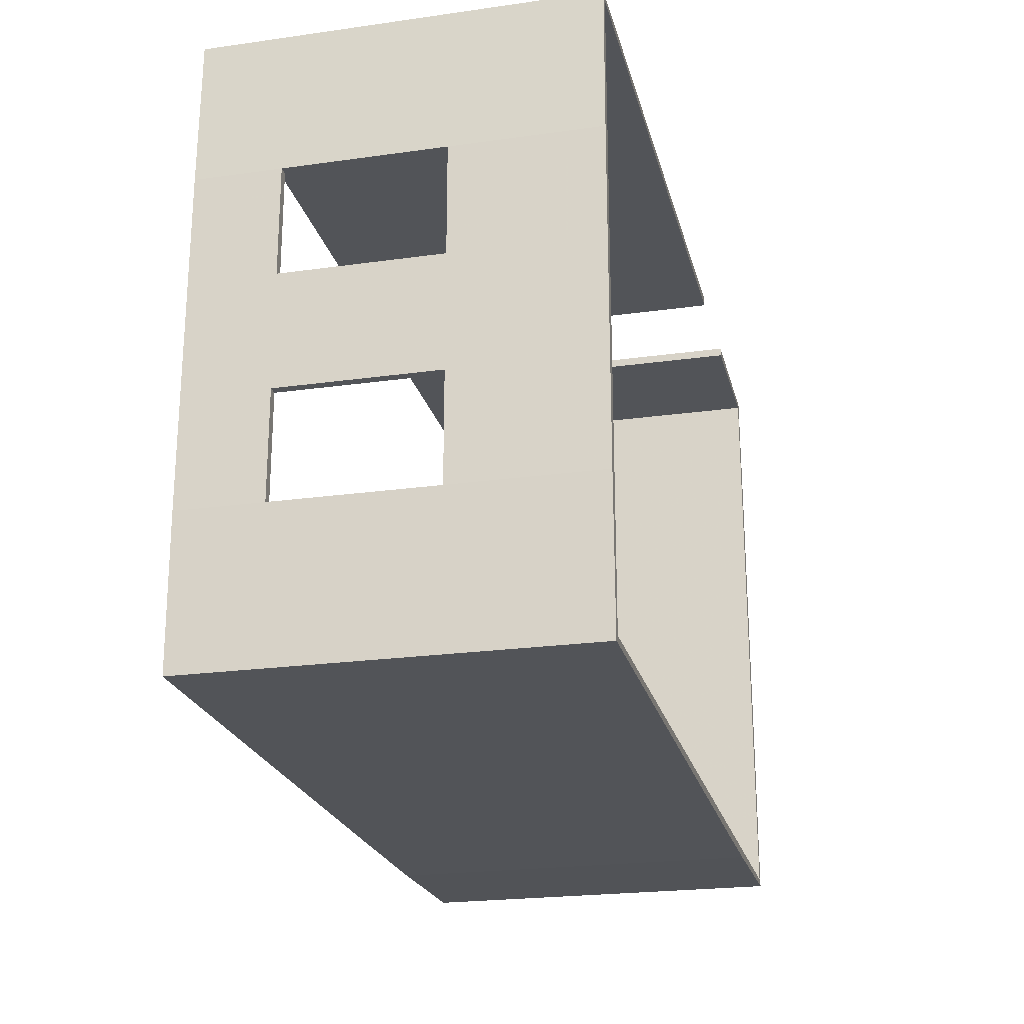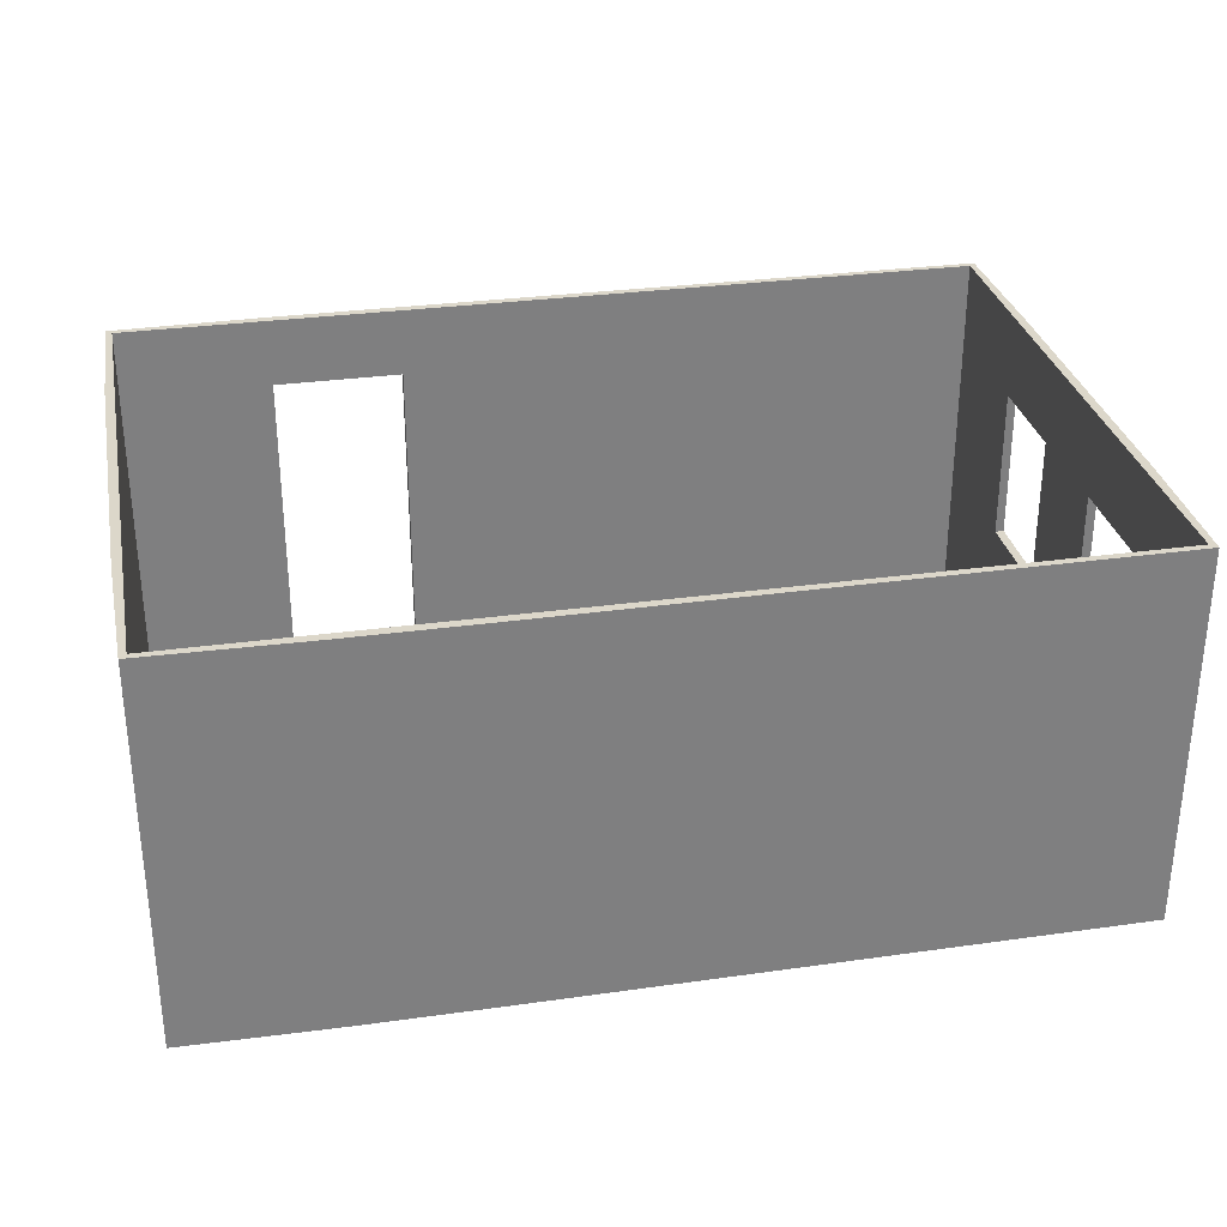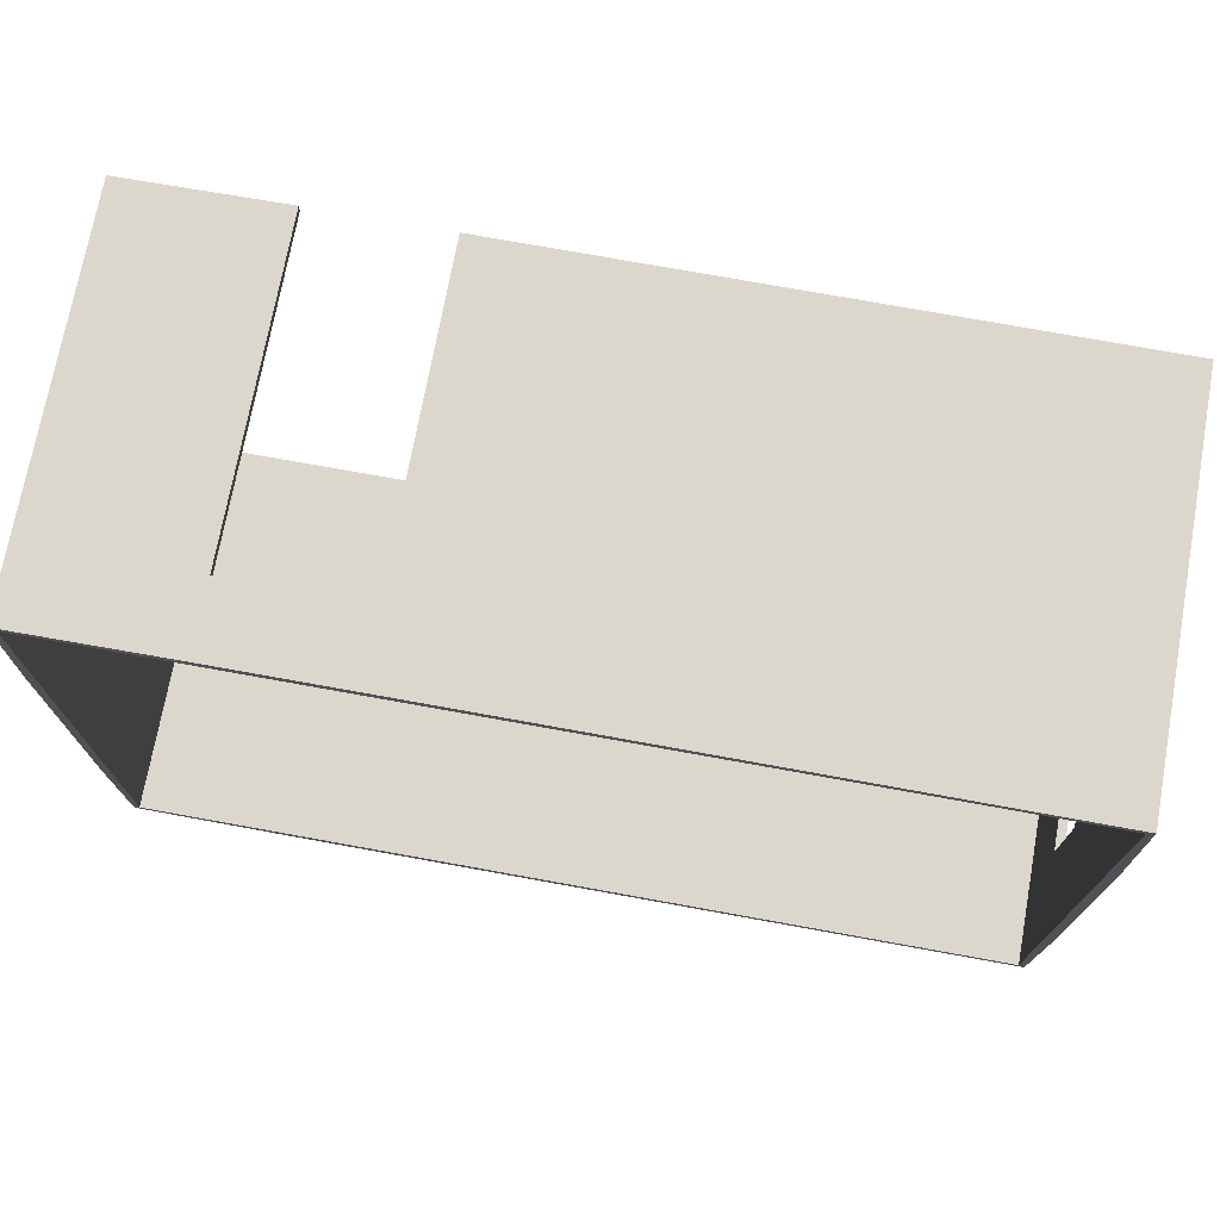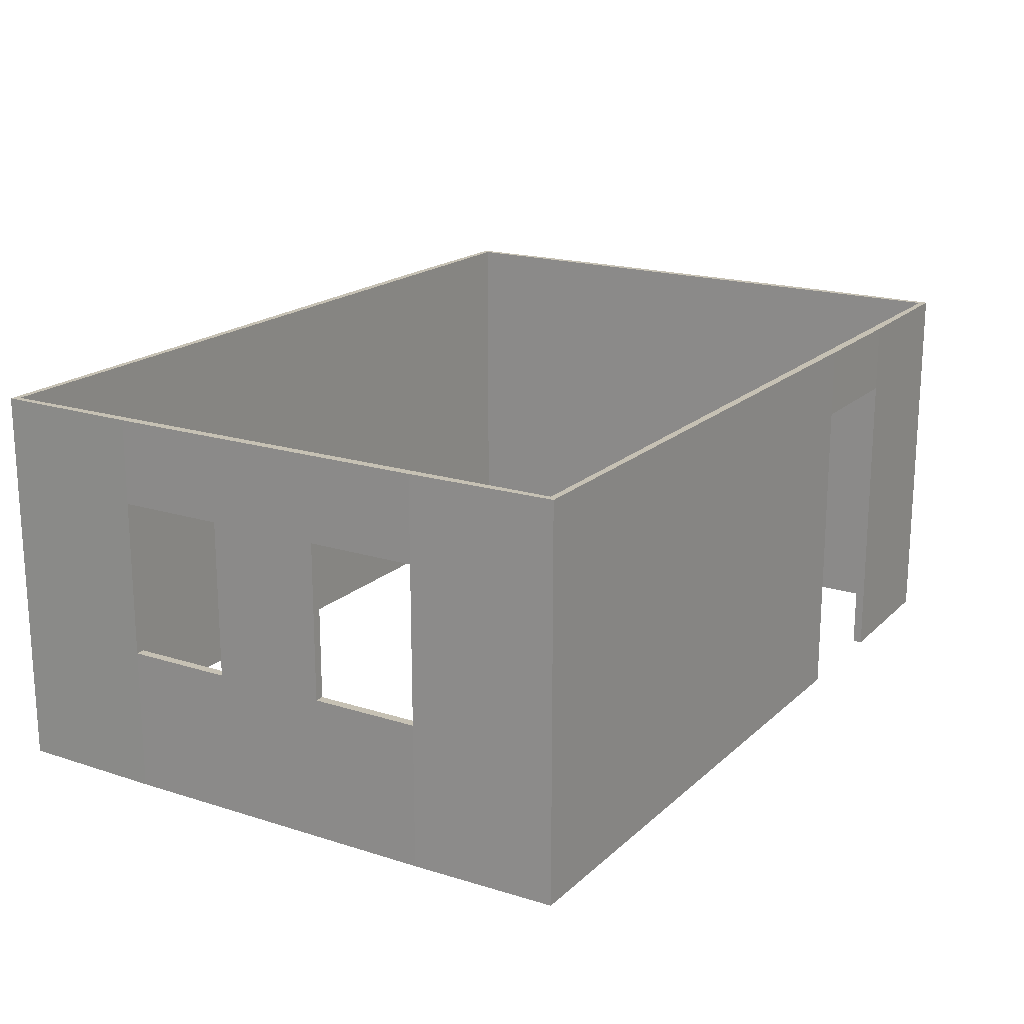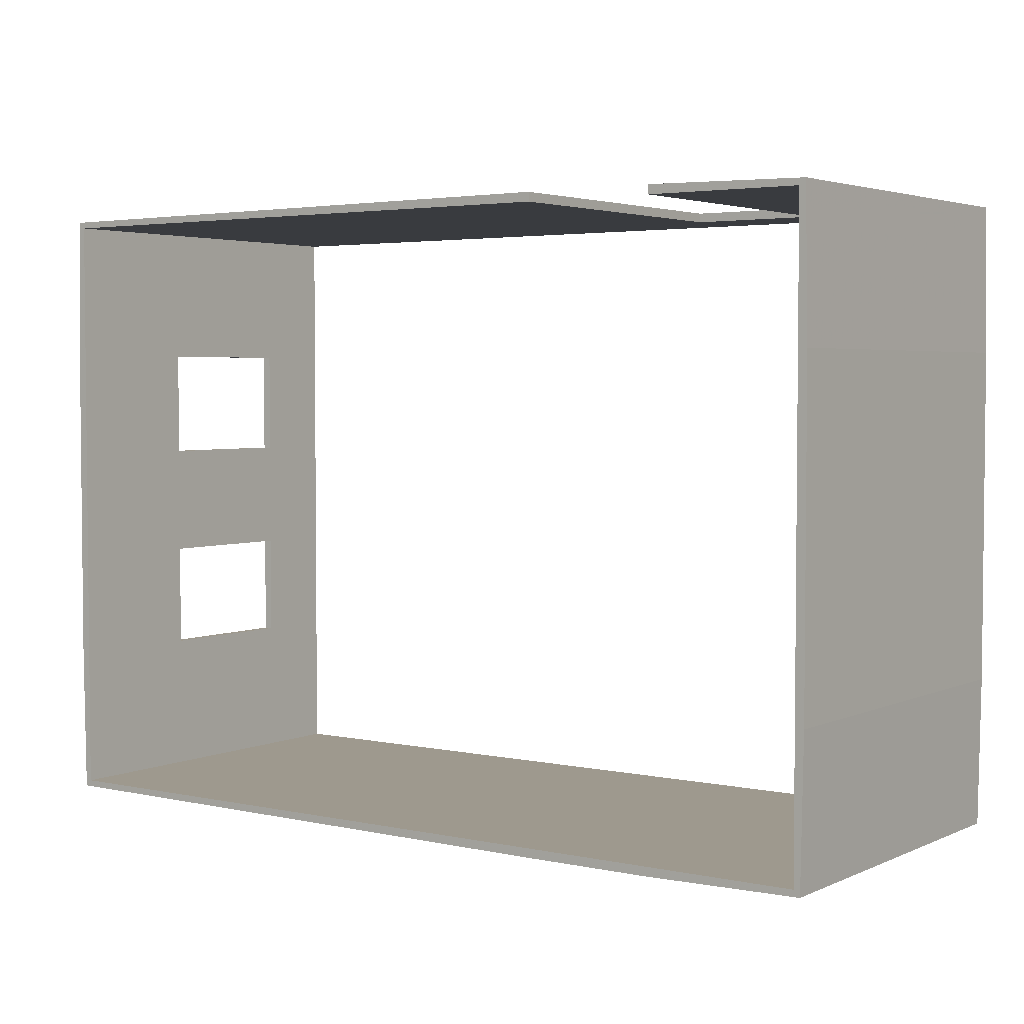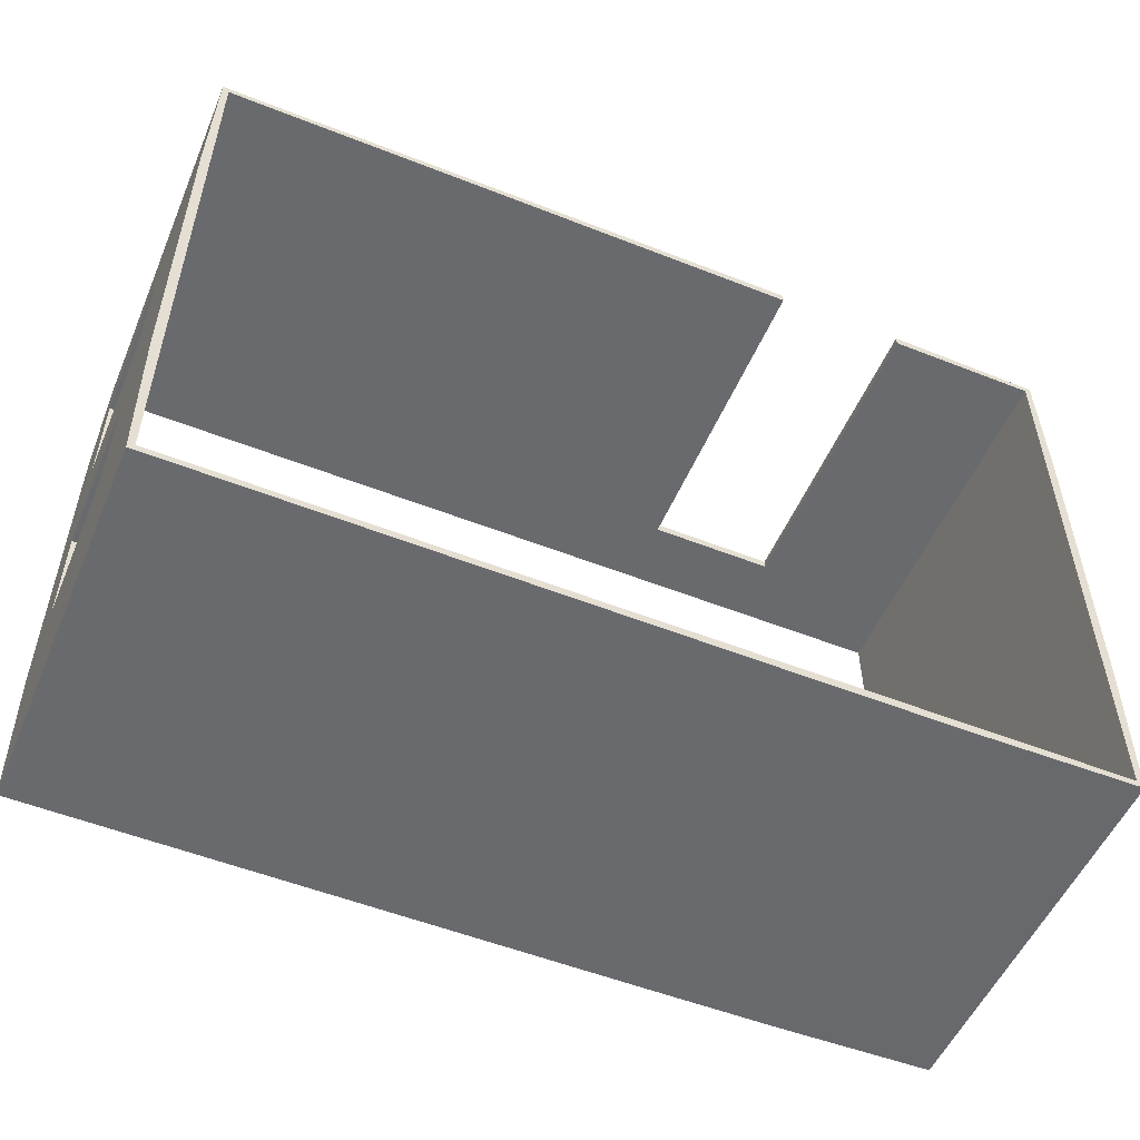
<metadata>
{"format":"obj","ext":"obj","renderer":"f3d","projection":"perspective","resolution":1024,"background":"white","views":[{"elev":-22.8,"azim":-76.5,"up":"+Z"},{"elev":30.6,"azim":168.7,"up":"+Y"},{"elev":72.9,"azim":-169.7,"up":"+Z"},{"elev":18.5,"azim":-58.7,"up":"+Y"},{"elev":3.5,"azim":35.5,"up":"+Z"},{"elev":-53.1,"azim":-22.9,"up":"+Z"}]}
</metadata>
<code>
o Plane.007_Plane.028
v -1.991 -0.02467 2.019
v 3.826 -0.02467 2.019
v -1.991 -0.02467 -2.026
v 3.826 -0.02467 -2.026
v -1.991 2.522 2.019
v 3.826 2.522 2.019
v -1.991 2.522 -2.026
v 3.826 2.522 -2.026
v 1.952 -0.02467 2.019
v 1.952 -0.02467 -2.026
v 1.952 2.522 2.019
v 1.952 2.522 -2.026
v 2.82 -0.02467 2.019
v 2.82 2.522 2.019
v 2.82 -0.02467 -2.026
v 2.82 2.522 -2.026
v 3.826 2.06 -2.026
v -1.991 2.06 -2.026
v 3.826 2.06 2.019
v -1.991 2.06 2.019
v 1.952 2.06 -2.026
v 1.952 2.06 2.019
v 2.82 2.06 2.019
v 2.82 2.06 -2.026
v -1.991 -0.02467 -1.086
v 3.826 -0.02467 -1.086
v -1.991 2.522 -1.086
v 3.826 2.522 -1.086
v 3.826 2.06 -1.086
v -1.991 2.06 -1.086
v -1.991 -0.02467 -0.3745
v -1.991 2.522 -0.3745
v 3.826 2.06 -0.3745
v 3.826 -0.02467 -0.3745
v 3.826 2.522 -0.3745
v -1.991 2.06 -0.3745
v -1.991 -0.02467 0.3773
v -1.991 2.522 0.3773
v 3.826 2.06 0.3773
v 3.826 -0.02467 0.3773
v 3.826 2.522 0.3773
v -1.991 2.06 0.3773
v -1.991 -0.02467 1.1
v -1.991 2.522 1.1
v 3.826 2.06 1.1
v 3.826 -0.02467 1.1
v 3.826 2.522 1.1
v -1.991 2.06 1.1
v 3.826 0.9275 -2.026
v 3.826 0.9275 2.019
v -1.991 0.9275 2.019
v -1.991 0.9275 -2.026
v 1.952 0.9275 -2.026
v 1.952 0.9275 2.019
v 2.82 0.9275 2.019
v 2.82 0.9275 -2.026
v 3.826 0.9275 -1.086
v -1.991 0.9275 -1.086
v -1.991 0.9275 -0.3745
v 3.826 0.9275 -0.3745
v -1.991 0.9275 0.3773
v 3.826 0.9275 0.3773
v -1.991 0.9275 1.1
v 3.826 0.9275 1.1
v -1.991 1.964 -2.026
v 1.952 1.964 -2.026
v 1.952 1.964 2.019
v 2.82 1.964 2.019
v 2.82 1.964 -2.026
v 3.826 1.964 -1.086
v -1.991 1.964 -1.086
v -1.991 1.964 -0.3745
v 3.826 1.964 -0.3745
v -1.991 1.964 0.3773
v 3.826 1.964 0.3773
v -1.991 1.964 1.1
v 3.826 1.964 1.1
v 3.826 1.964 -2.026
v 3.826 1.964 2.019
v -1.991 1.964 2.019
v -2.034 -0.02467 2.061
v 3.868 -0.02467 2.061
v -2.034 -0.02467 -2.069
v 3.868 -0.02467 -2.069
v -2.034 2.522 2.061
v 3.868 2.522 2.061
v -2.034 2.522 -2.069
v 3.868 2.522 -2.069
v 1.952 -0.02467 2.079
v 1.952 -0.02467 -2.086
v 1.952 2.522 2.079
v 1.952 2.522 -2.086
v 2.82 -0.02467 2.079
v 2.82 2.522 2.079
v 2.82 -0.02467 -2.086
v 2.82 2.522 -2.086
v 3.868 2.06 -2.069
v -2.034 2.06 -2.069
v 3.868 2.06 2.061
v -2.034 2.06 2.061
v 1.952 2.06 -2.086
v 1.952 2.06 2.079
v 2.82 2.06 2.079
v 2.82 2.06 -2.086
v -2.051 -0.02467 -1.086
v 3.886 -0.02467 -1.086
v -2.051 2.522 -1.086
v 3.886 2.522 -1.086
v 3.886 2.06 -1.086
v -2.051 2.06 -1.086
v -2.051 -0.02467 -0.3745
v -2.051 2.522 -0.3745
v 3.886 2.06 -0.3745
v 3.886 -0.02467 -0.3745
v 3.886 2.522 -0.3745
v -2.051 2.06 -0.3745
v -2.051 -0.02467 0.3773
v -2.051 2.522 0.3773
v 3.886 2.06 0.3773
v 3.886 -0.02467 0.3773
v 3.886 2.522 0.3773
v -2.051 2.06 0.3773
v -2.051 -0.02467 1.1
v -2.051 2.522 1.1
v 3.886 2.06 1.1
v 3.886 -0.02467 1.1
v 3.886 2.522 1.1
v -2.051 2.06 1.1
v 3.868 0.9275 -2.069
v 3.868 0.9275 2.061
v -2.034 0.9275 2.061
v -2.034 0.9275 -2.069
v 1.952 0.9275 -2.086
v 1.952 0.9275 2.079
v 2.82 0.9275 2.079
v 2.82 0.9275 -2.086
v 3.886 0.9275 -1.086
v -2.051 0.9275 -1.086
v -2.051 0.9275 -0.3745
v 3.886 0.9275 -0.3745
v -2.051 0.9275 0.3773
v 3.886 0.9275 0.3773
v -2.051 0.9275 1.1
v 3.886 0.9275 1.1
v -2.034 1.964 -2.069
v 1.952 1.964 -2.086
v 1.952 1.964 2.079
v 2.82 1.964 2.079
v 2.82 1.964 -2.086
v 3.886 1.964 -1.086
v -2.051 1.964 -1.086
v -2.051 1.964 -0.3745
v 3.886 1.964 -0.3745
v -2.051 1.964 0.3773
v 3.886 1.964 0.3773
v -2.051 1.964 1.1
v 3.886 1.964 1.1
v 3.868 1.964 -2.069
v 3.868 1.964 2.061
v -2.034 1.964 2.061
f 21 12 7 18
f 29 28 8 17
f 23 14 6 19
f 48 44 5 20
f 24 16 12 21
f 20 5 11 22
f 22 11 14 23
f 17 8 16 24
f 66 21 18 65
f 70 29 17 78
f 68 23 19 79
f 76 48 20 80
f 69 24 21 66
f 80 20 22 67
f 78 17 24 69
f 33 35 28 29
f 18 7 27 30
f 73 33 29 70
f 65 18 30 71
f 30 27 32 36
f 71 30 36 72
f 39 41 35 33
f 75 39 33 73
f 36 32 38 42
f 72 36 42 74
f 45 47 41 39
f 77 45 39 75
f 42 38 44 48
f 74 42 48 76
f 19 6 47 45
f 79 19 45 77
f 10 53 52 3
f 26 57 49 4
f 13 55 50 2
f 43 63 51 1
f 15 56 53 10
f 1 51 54 9
f 4 49 56 15
f 34 60 57 26
f 3 52 58 25
f 25 58 59 31
f 40 62 60 34
f 31 59 61 37
f 46 64 62 40
f 37 61 63 43
f 2 50 64 46
f 53 66 65 52
f 57 70 78 49
f 55 68 79 50
f 63 76 80 51
f 56 69 66 53
f 51 80 67 54
f 49 78 69 56
f 60 73 70 57
f 52 65 71 58
f 62 75 73 60
f 59 72 74 61
f 64 77 75 62
f 50 79 77 64
f 98 87 92 101
f 97 88 108 109
f 99 86 94 103
f 100 85 124 128
f 101 92 96 104
f 102 91 85 100
f 103 94 91 102
f 104 96 88 97
f 145 98 101 146
f 158 97 109 150
f 159 99 103 148
f 160 100 128 156
f 146 101 104 149
f 147 102 100 160
f 149 104 97 158
f 109 108 115 113
f 110 107 87 98
f 150 109 113 153
f 151 110 98 145
f 116 112 107 110
f 152 116 110 151
f 113 115 121 119
f 153 113 119 155
f 122 118 112 116
f 154 122 116 152
f 119 121 127 125
f 155 119 125 157
f 128 124 118 122
f 156 128 122 154
f 125 127 86 99
f 157 125 99 159
f 83 132 133 90
f 84 129 137 106
f 82 130 135 93
f 81 131 143 123
f 90 133 136 95
f 89 134 131 81
f 95 136 129 84
f 106 137 140 114
f 105 138 132 83
f 111 139 138 105
f 114 140 142 120
f 117 141 139 111
f 120 142 144 126
f 123 143 141 117
f 126 144 130 82
f 132 145 146 133
f 129 158 150 137
f 130 159 148 135
f 131 160 156 143
f 133 146 149 136
f 134 147 160 131
f 136 149 158 129
f 137 150 153 140
f 138 151 145 132
f 140 153 155 142
f 141 154 152 139
f 142 155 157 144
f 144 157 159 130
f 43 1 81 123
f 13 2 82 93
f 26 4 84 106
f 10 3 83 90
f 5 44 124 85
f 6 14 94 86
f 8 28 108 88
f 7 12 92 87
f 1 9 89 81
f 15 10 90 95
f 11 5 85 91
f 12 16 96 92
f 14 11 91 94
f 4 15 95 84
f 16 8 88 96
f 67 22 102 147
f 23 68 148 103
f 22 23 103 102
f 3 25 105 83
f 34 26 106 114
f 27 7 87 107
f 28 35 115 108
f 25 31 111 105
f 32 27 107 112
f 40 34 114 120
f 35 41 121 115
f 31 37 117 111
f 38 32 112 118
f 46 40 120 126
f 41 47 127 121
f 37 43 123 117
f 44 38 118 124
f 2 46 126 82
f 47 6 86 127
f 9 54 134 89
f 55 13 93 135
f 59 58 138 139
f 63 61 141 143
f 54 67 147 134
f 68 55 135 148
f 58 71 151 138
f 72 59 139 152
f 61 74 154 141
f 76 63 143 156
f 71 72 152 151
f 74 76 156 154

</code>
